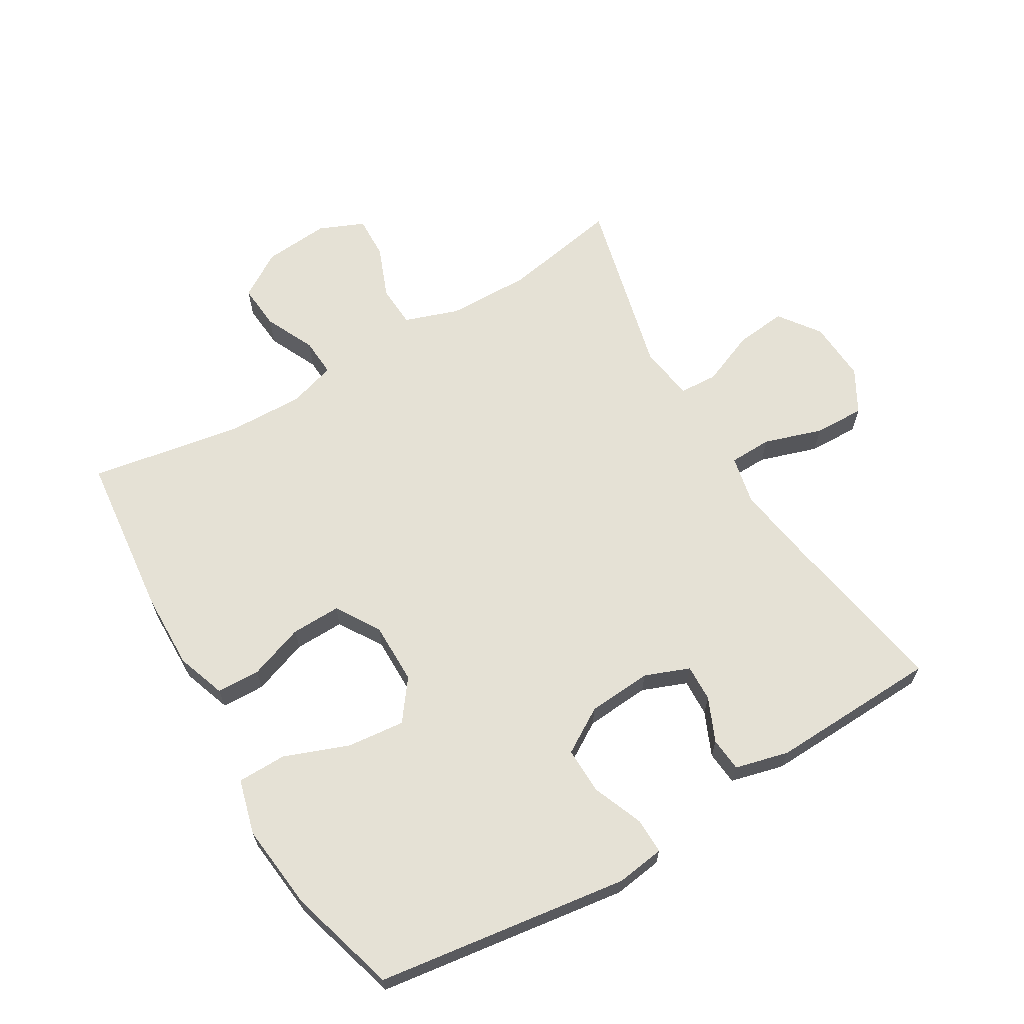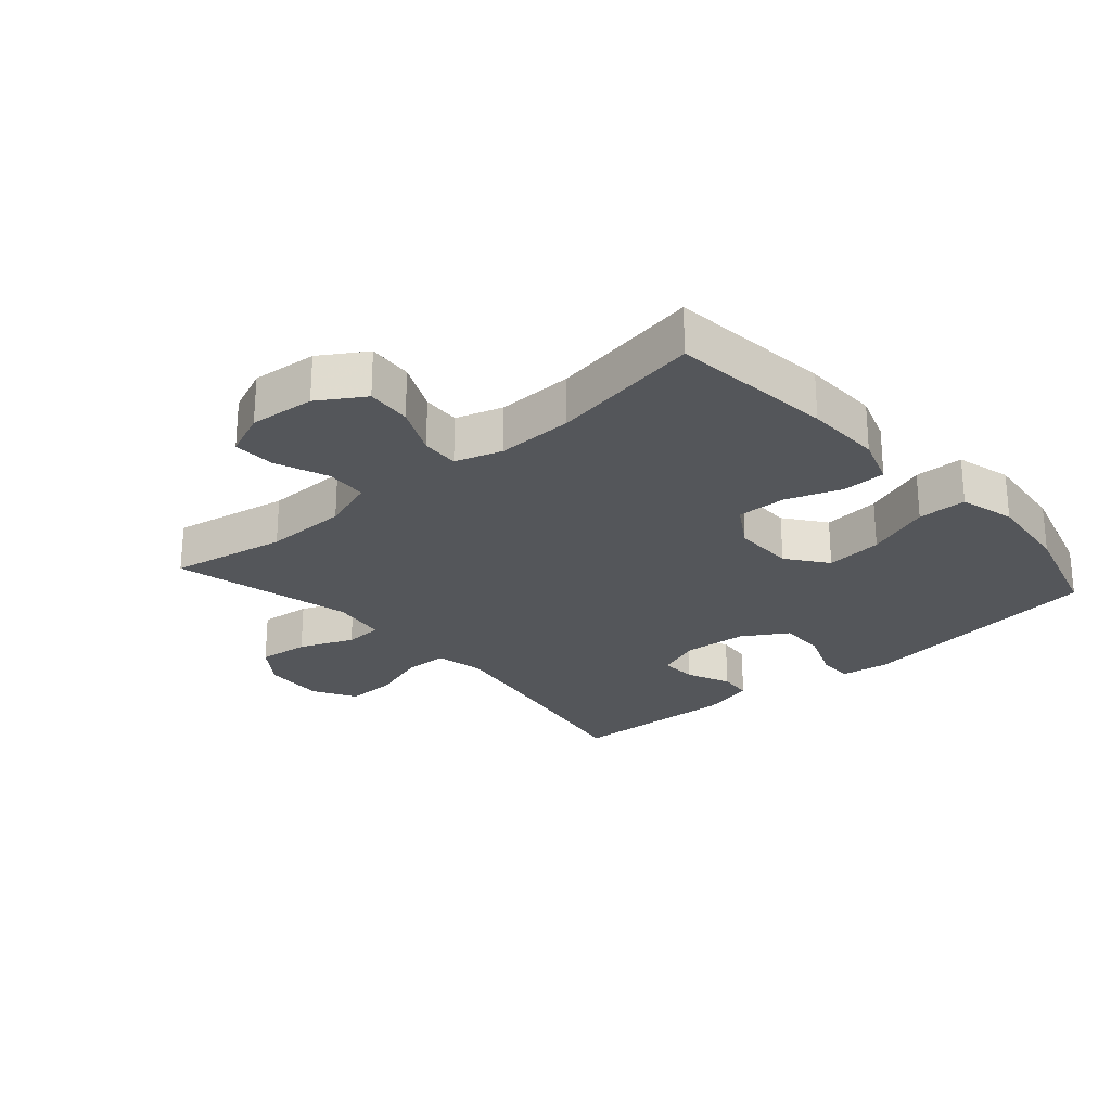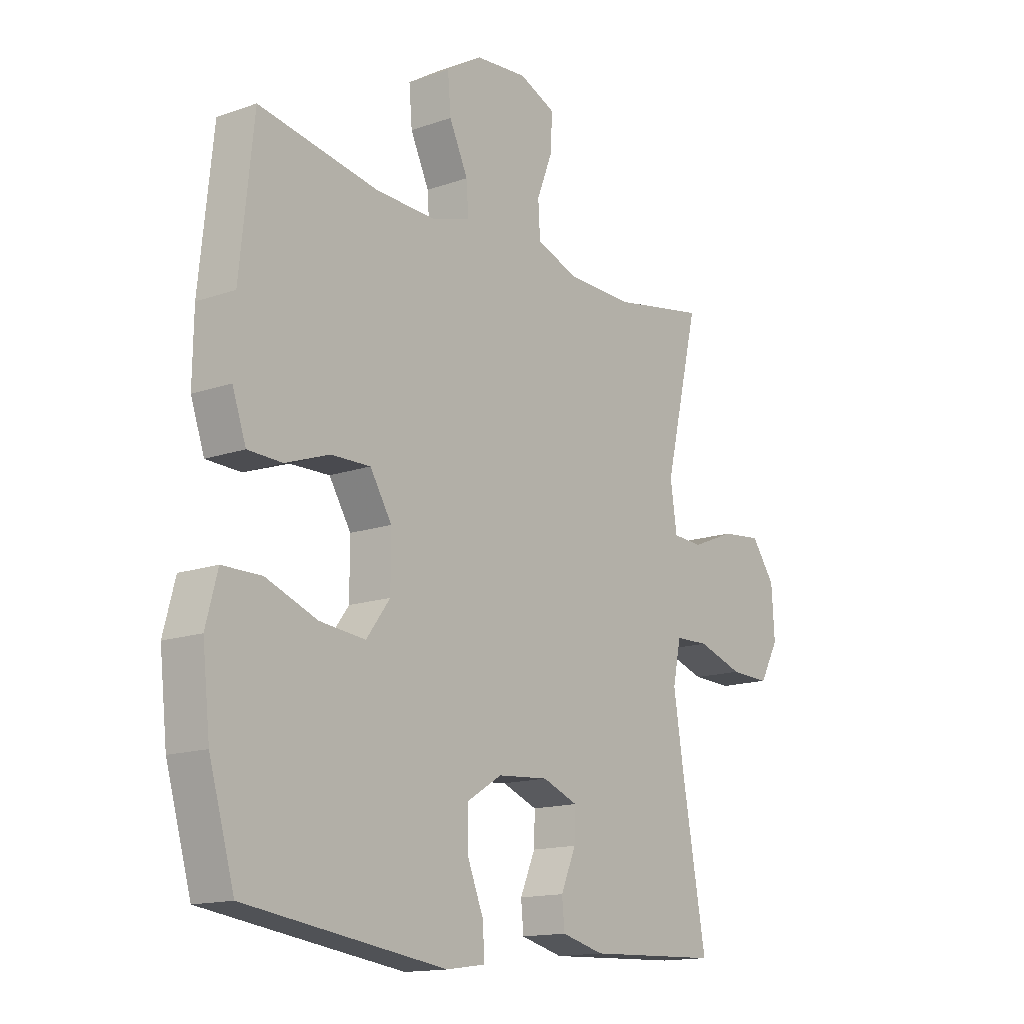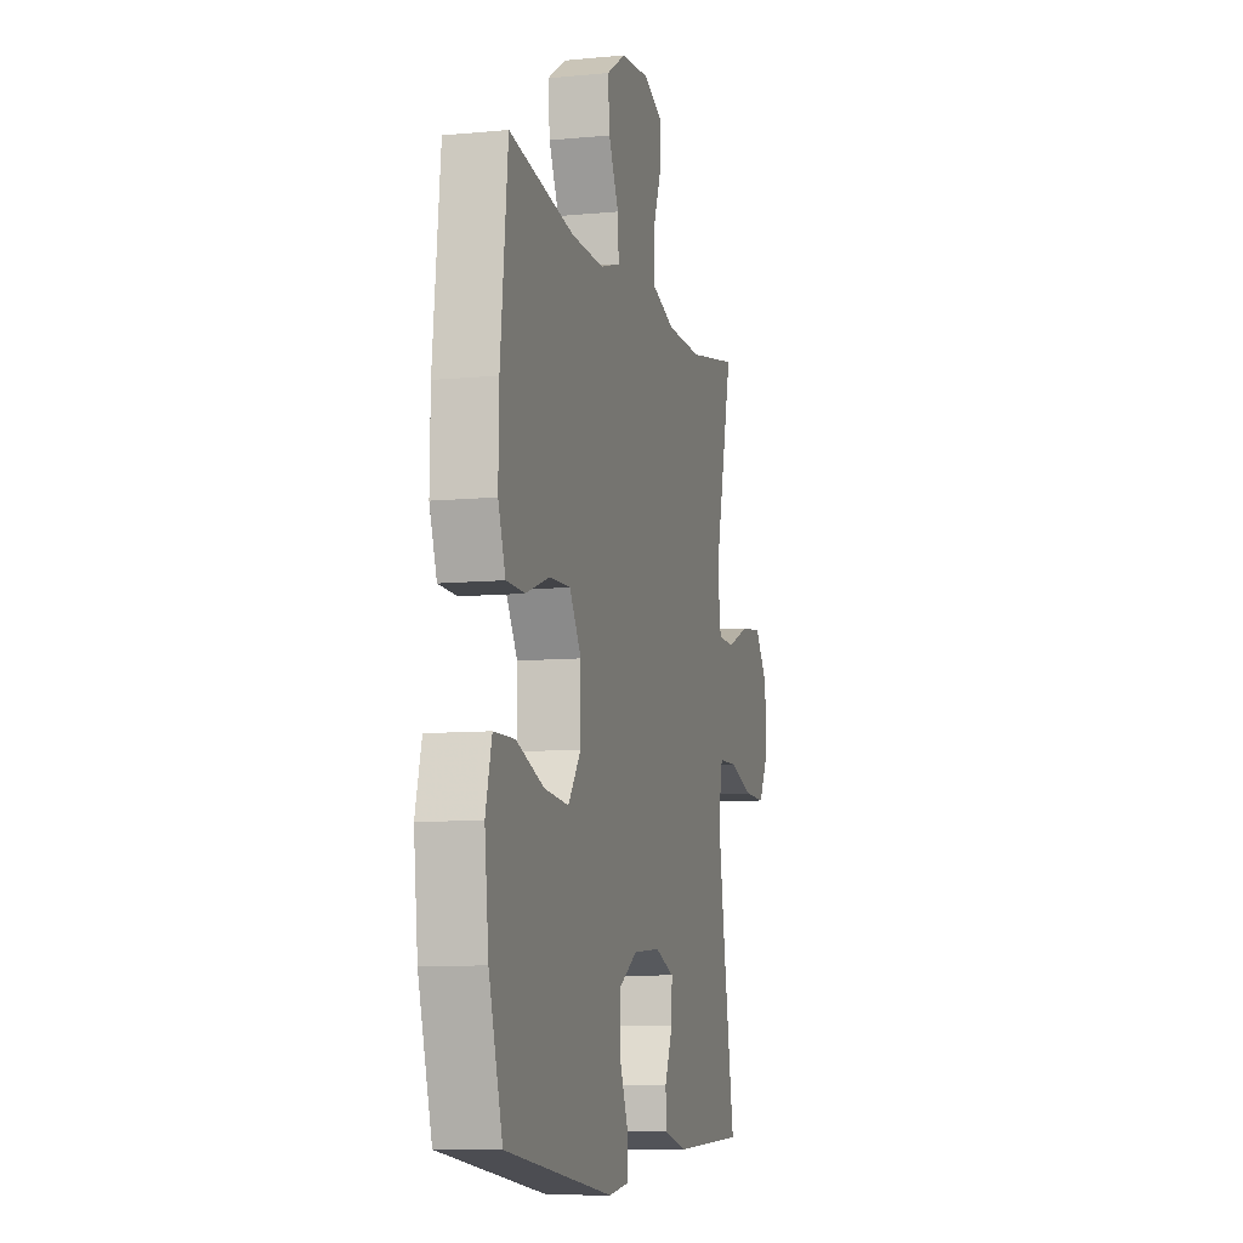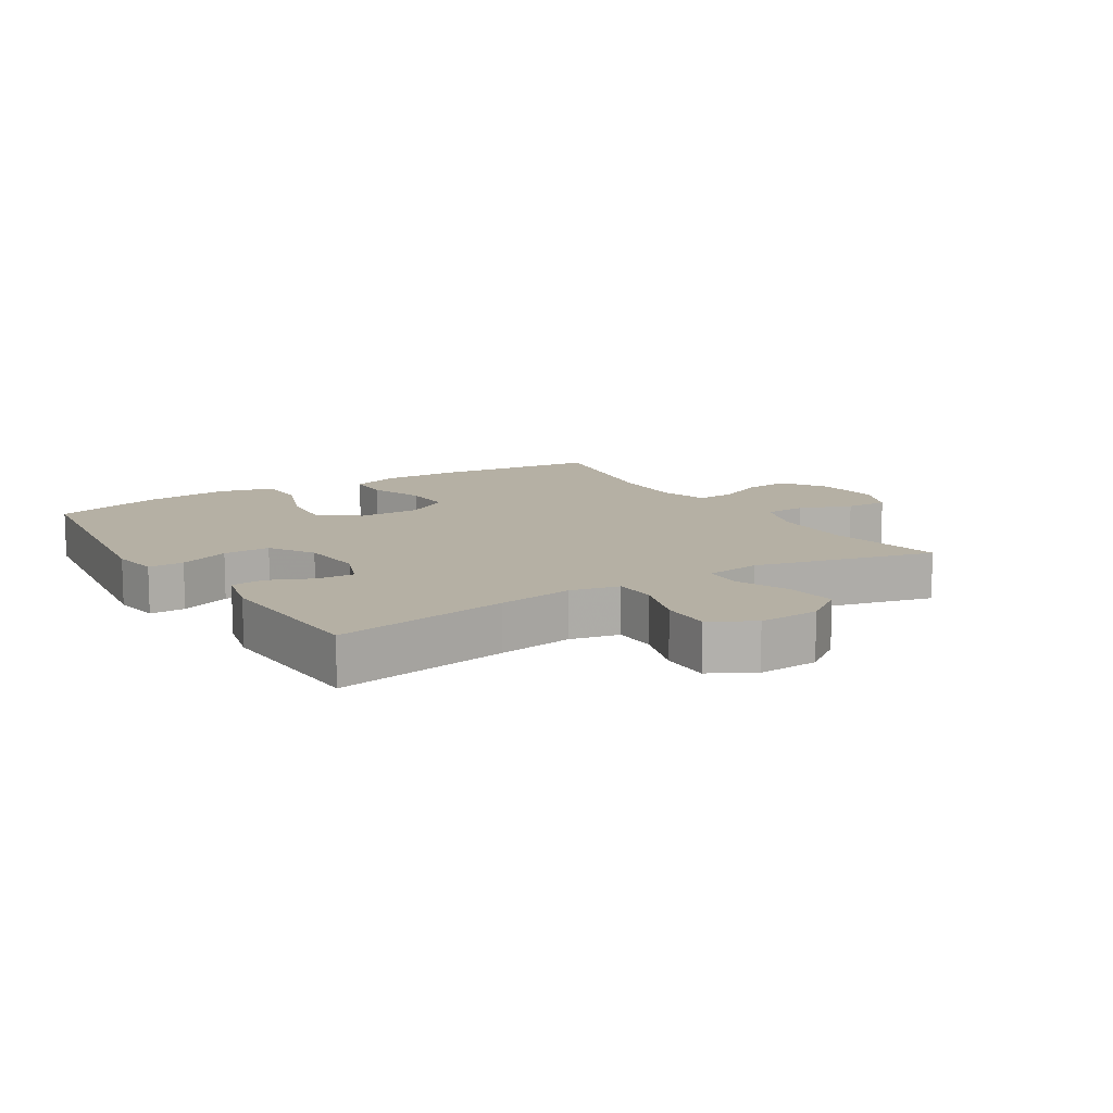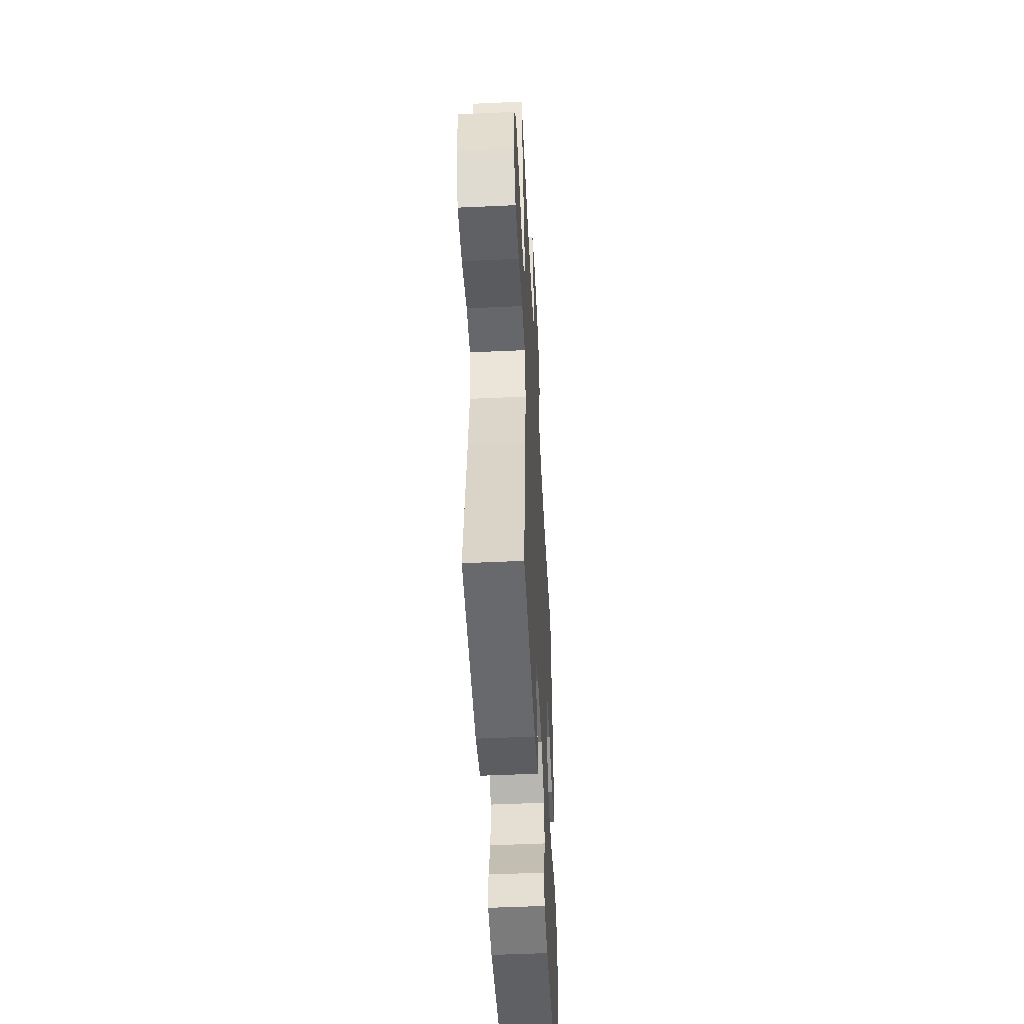
<metadata>
{"format":"obj","ext":"obj","renderer":"f3d","projection":"perspective","resolution":1024,"background":"white","views":[{"elev":65.1,"azim":149.5,"up":"+Y"},{"elev":-25.2,"azim":41.3,"up":"+Y"},{"elev":-14.8,"azim":127.2,"up":"+Z"},{"elev":-8.9,"azim":104.6,"up":"+Z"},{"elev":11.6,"azim":-121.9,"up":"+Y"},{"elev":-50.3,"azim":-87.1,"up":"+Z"}]}
</metadata>
<code>
v -0.5 0.07 -0.5
v -0.451 0.07 -0.225
v -0.432 0.07 -0.106
v -0.448 0.07 -0.029
v -0.515 0.07 -0.027
v -0.606 0.07 -0.056
v -0.685 0.07 -0.058
v -0.723 0.07 0.01
v -0.717 0.07 0.106
v -0.67 0.07 0.17
v -0.59 0.07 0.161
v -0.505 0.07 0.126
v -0.445 0.07 0.129
v -0.432 0.07 0.216
v -0.5 0.07 0.5
v -0.316 0.07 0.466
v -0.185 0.07 0.468
v -0.1 0.07 0.497
v -0.096 0.07 0.563
v -0.128 0.07 0.645
v -0.13 0.07 0.712
v -0.059 0.07 0.742
v 0.044 0.07 0.733
v 0.115 0.07 0.688
v 0.109 0.07 0.617
v 0.072 0.07 0.539
v 0.068 0.07 0.479
v 0.142 0.07 0.456
v 0.262 0.07 0.459
v 0.5 0.07 0.5
v 0.527 0.07 0.243
v 0.529 0.07 0.122
v 0.502 0.07 0.045
v 0.434 0.07 0.043
v 0.347 0.07 0.074
v 0.269 0.07 0.076
v 0.226 0.07 0.007
v 0.226 0.07 -0.09
v 0.273 0.07 -0.153
v 0.363 0.07 -0.144
v 0.465 0.07 -0.106
v 0.542 0.07 -0.107
v 0.565 0.07 -0.194
v 0.55 0.07 -0.329
v 0.5 0.07 -0.5
v 0.104 0.07 -0.554
v 0.028 0.07 -0.543
v 0.029 0.07 -0.487
v 0.061 0.07 -0.408
v 0.063 0.07 -0.334
v -0.007 0.07 -0.291
v -0.108 0.07 -0.283
v -0.178 0.07 -0.31
v -0.176 0.07 -0.368
v -0.146 0.07 -0.437
v -0.151 0.07 -0.49
v -0.235 0.07 -0.511
v -0.5 0 -0.5
v -0.451 0 -0.225
v -0.432 0 -0.106
v -0.448 0 -0.029
v -0.515 0 -0.027
v -0.606 0 -0.056
v -0.685 0 -0.058
v -0.723 0 0.01
v -0.717 0 0.106
v -0.67 0 0.17
v -0.59 0 0.161
v -0.505 0 0.126
v -0.445 0 0.129
v -0.432 0 0.216
v -0.5 0 0.5
v -0.316 0 0.466
v -0.185 0 0.468
v -0.1 0 0.497
v -0.096 0 0.563
v -0.128 0 0.645
v -0.13 0 0.712
v -0.059 0 0.742
v 0.044 0 0.733
v 0.115 0 0.688
v 0.109 0 0.617
v 0.072 0 0.539
v 0.068 0 0.479
v 0.142 0 0.456
v 0.262 0 0.459
v 0.5 0 0.5
v 0.527 0 0.243
v 0.529 0 0.122
v 0.502 0 0.045
v 0.434 0 0.043
v 0.347 0 0.074
v 0.269 0 0.076
v 0.226 0 0.007
v 0.226 0 -0.09
v 0.273 0 -0.153
v 0.363 0 -0.144
v 0.465 0 -0.106
v 0.542 0 -0.107
v 0.565 0 -0.194
v 0.55 0 -0.329
v 0.5 0 -0.5
v 0.104 0 -0.554
v 0.028 0 -0.543
v 0.029 0 -0.487
v 0.061 0 -0.408
v 0.063 0 -0.334
v -0.007 0 -0.291
v -0.108 0 -0.283
v -0.178 0 -0.31
v -0.176 0 -0.368
v -0.146 0 -0.437
v -0.151 0 -0.49
v -0.235 0 -0.511
f 54 55 56 57
f 53 54 57 1
f 46 47 48 49
f 46 49 50
f 45 46 50
f 44 45 50 51
f 40 41 42 43
f 39 40 43 44
f 32 33 34 35
f 32 35 36
f 29 30 31 32
f 28 29 32 36
f 27 28 36 37
f 23 24 25 26
f 23 26 27
f 22 23 27
f 19 20 21 22
f 18 19 22 27
f 17 18 27 37
f 14 15 16
f 13 14 16 17
f 9 10 11 12
f 9 12 13
f 8 9 13
f 5 6 7 8
f 4 5 8 13
f 3 4 13 17
f 53 1 2
f 52 53 2 3
f 39 44 51 52
f 38 39 52 3
f 3 17 37 38
f 114 113 112 111
f 58 114 111 110
f 106 105 104 103
f 107 106 103
f 107 103 102
f 108 107 102 101
f 100 99 98 97
f 101 100 97 96
f 92 91 90 89
f 93 92 89
f 89 88 87 86
f 93 89 86 85
f 94 93 85 84
f 83 82 81 80
f 84 83 80
f 84 80 79
f 79 78 77 76
f 84 79 76 75
f 94 84 75 74
f 73 72 71
f 74 73 71 70
f 69 68 67 66
f 70 69 66
f 70 66 65
f 65 64 63 62
f 70 65 62 61
f 74 70 61 60
f 59 58 110
f 60 59 110 109
f 109 108 101 96
f 60 109 96 95
f 95 94 74 60
f 1 58 59 2
f 2 59 60 3
f 3 60 61 4
f 4 61 62 5
f 5 62 63 6
f 6 63 64 7
f 7 64 65 8
f 8 65 66 9
f 9 66 67 10
f 10 67 68 11
f 11 68 69 12
f 12 69 70 13
f 13 70 71 14
f 14 71 72 15
f 15 72 73 16
f 16 73 74 17
f 17 74 75 18
f 18 75 76 19
f 19 76 77 20
f 20 77 78 21
f 21 78 79 22
f 22 79 80 23
f 23 80 81 24
f 24 81 82 25
f 25 82 83 26
f 26 83 84 27
f 27 84 85 28
f 28 85 86 29
f 29 86 87 30
f 30 87 88 31
f 31 88 89 32
f 32 89 90 33
f 33 90 91 34
f 34 91 92 35
f 35 92 93 36
f 36 93 94 37
f 37 94 95 38
f 38 95 96 39
f 39 96 97 40
f 40 97 98 41
f 41 98 99 42
f 42 99 100 43
f 43 100 101 44
f 44 101 102 45
f 45 102 103 46
f 46 103 104 47
f 47 104 105 48
f 48 105 106 49
f 49 106 107 50
f 50 107 108 51
f 51 108 109 52
f 52 109 110 53
f 53 110 111 54
f 54 111 112 55
f 55 112 113 56
f 56 113 114 57
f 57 114 58 1

</code>
